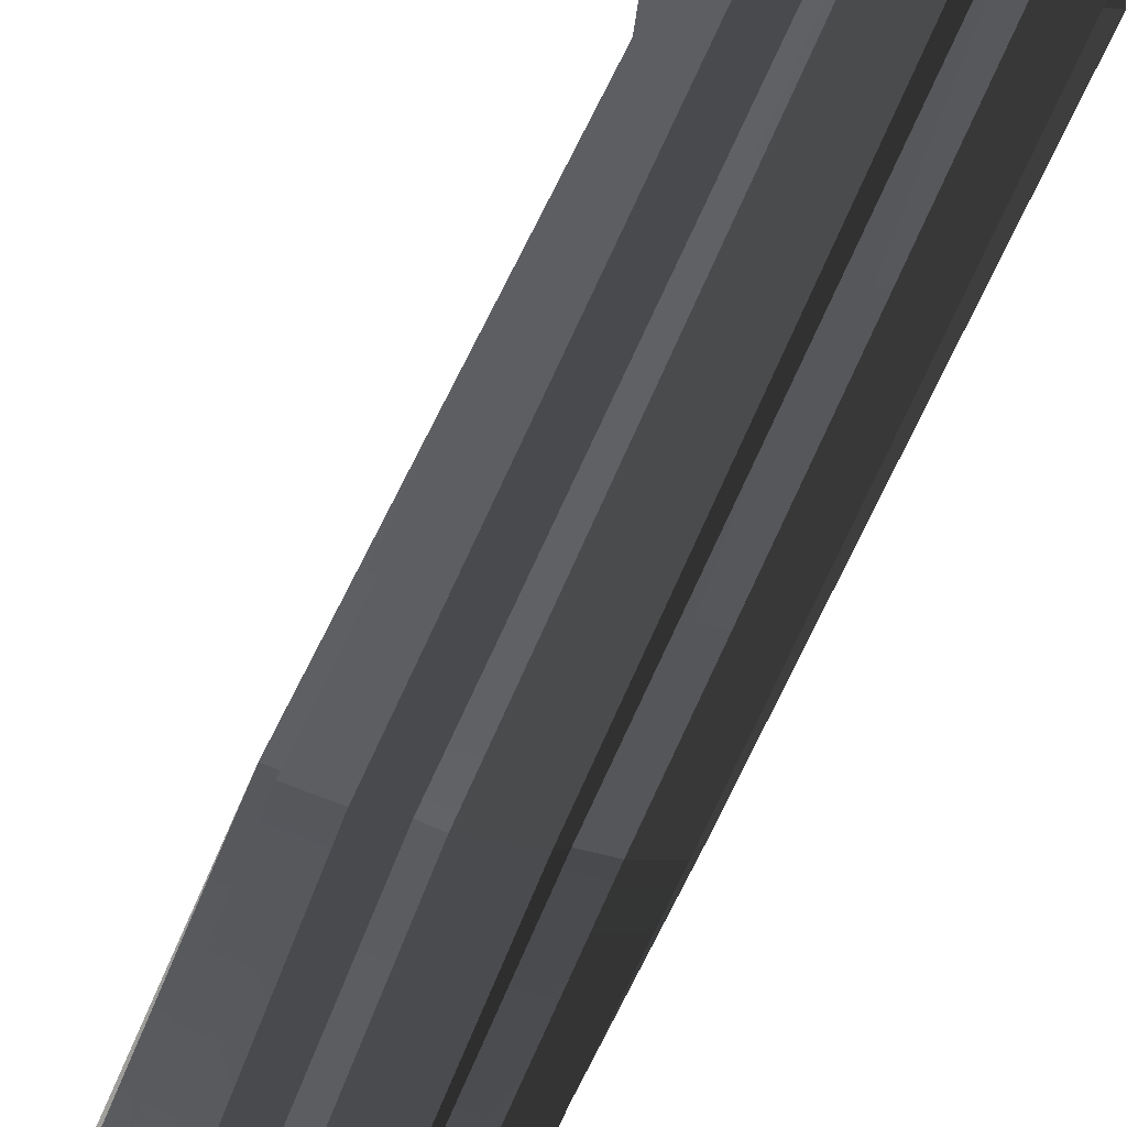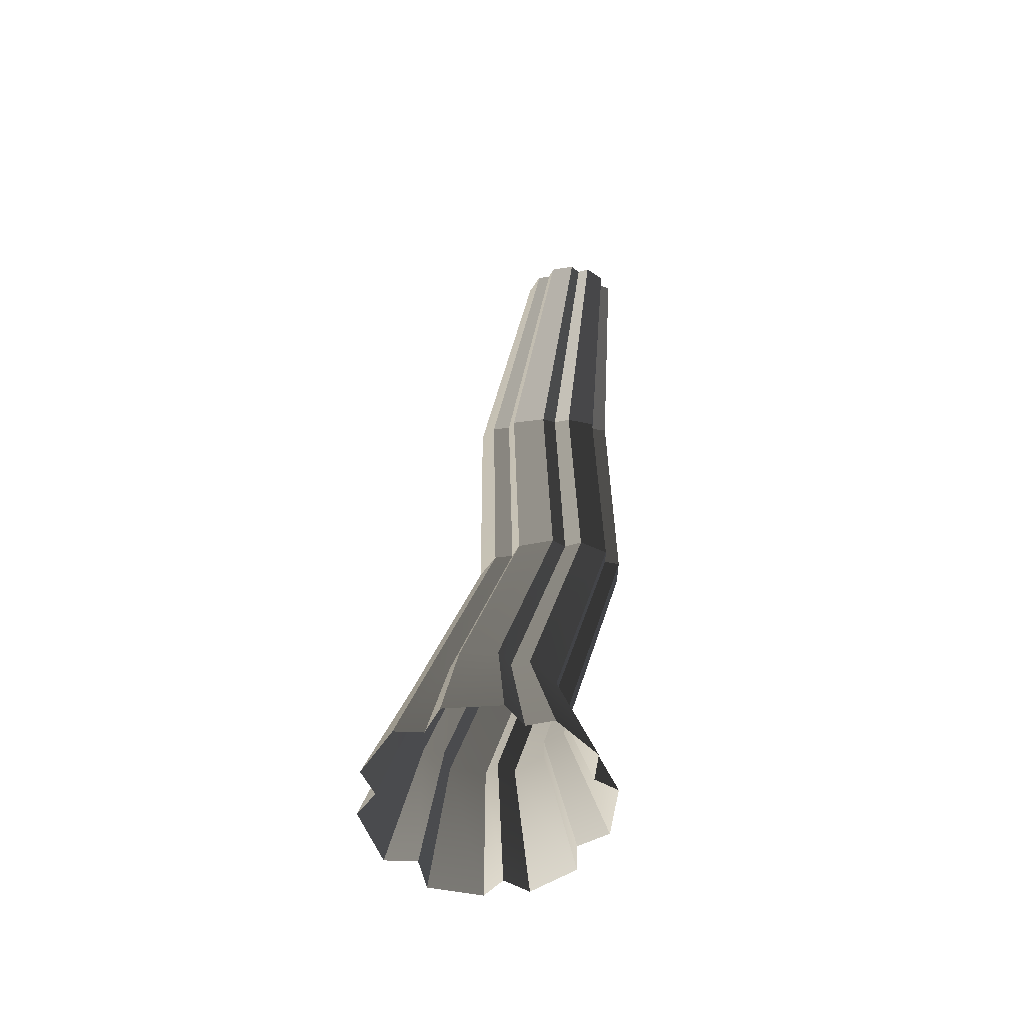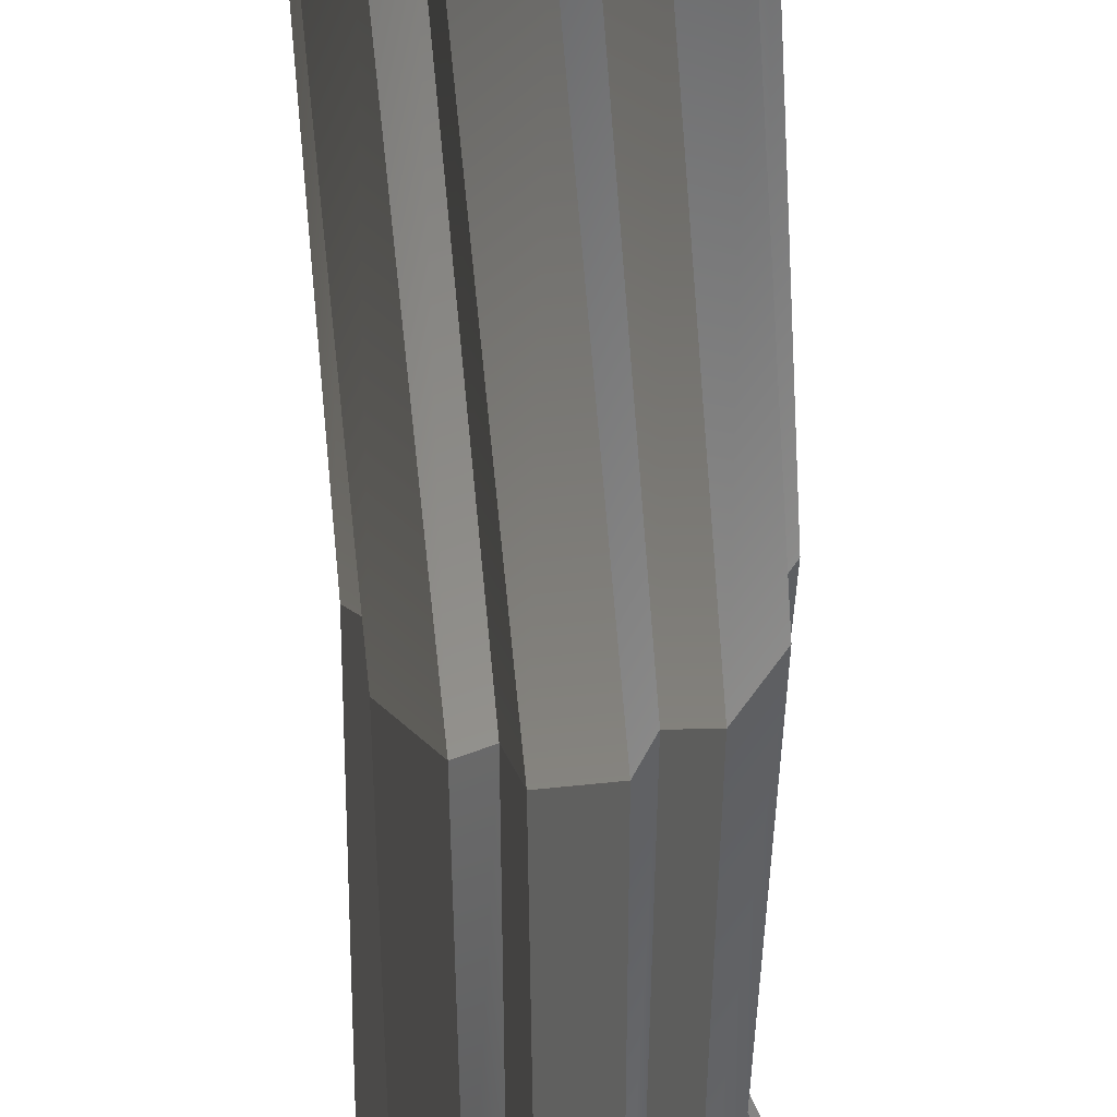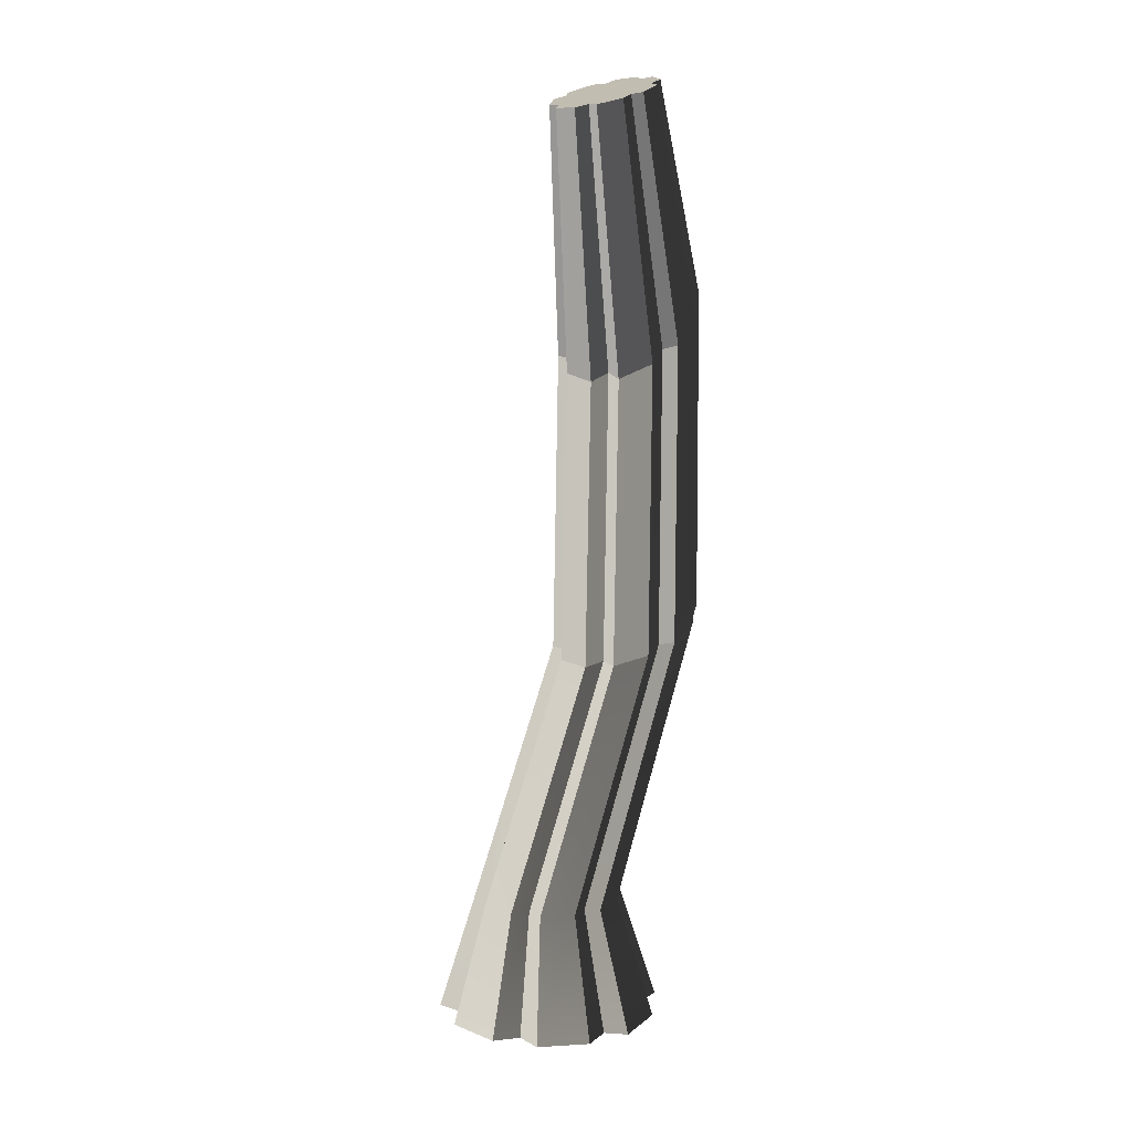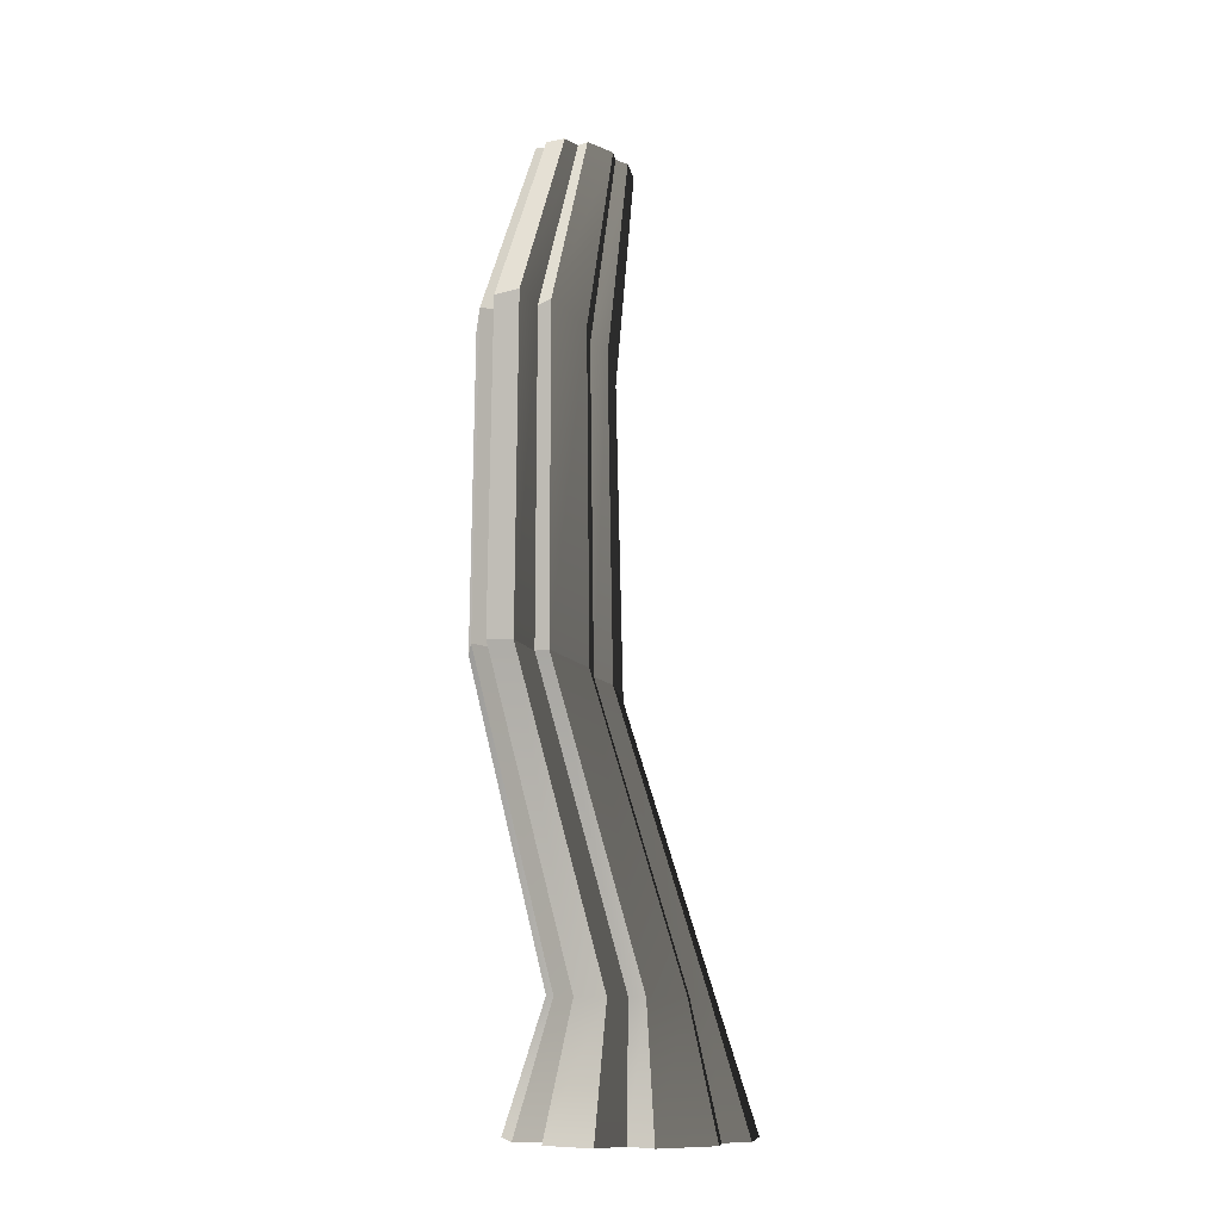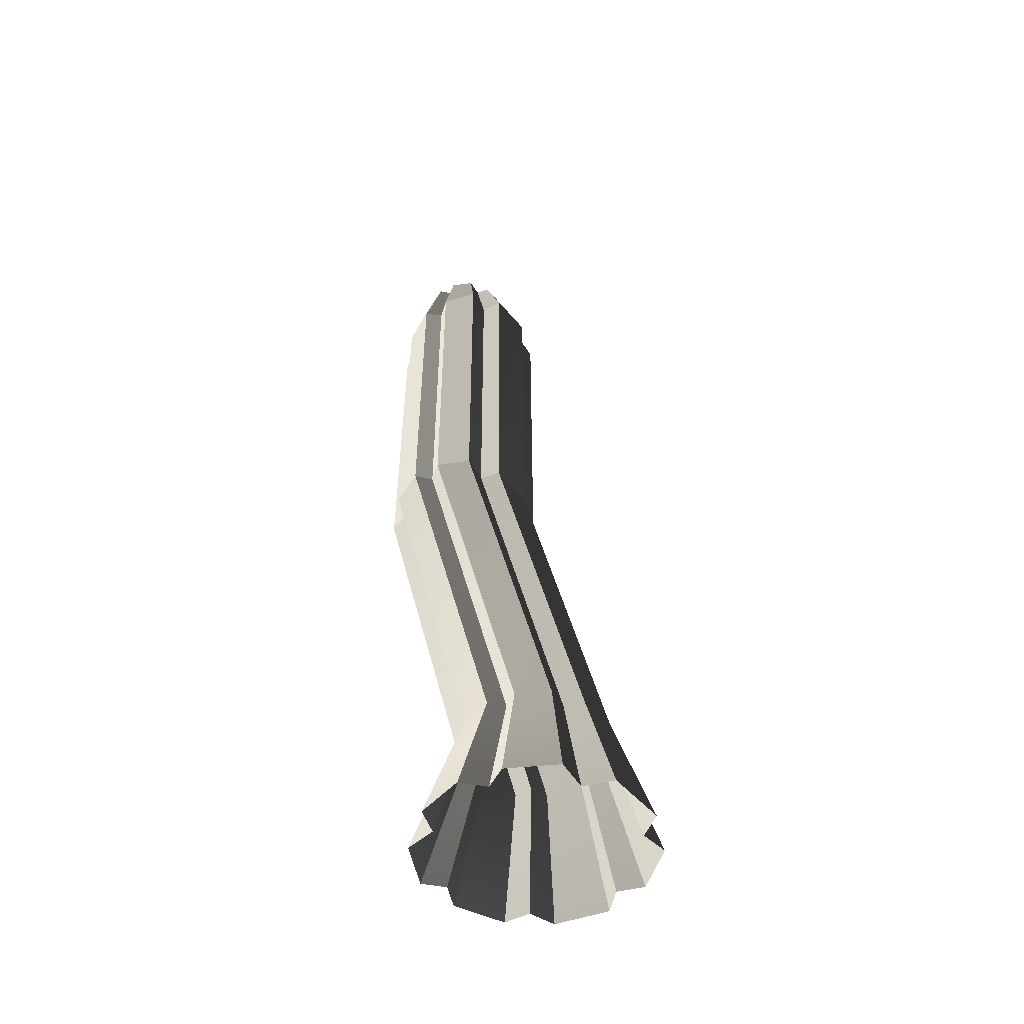
<metadata>
{"format":"obj","ext":"obj","renderer":"f3d","projection":"perspective","resolution":1024,"background":"white","views":[{"elev":-62.2,"azim":156.4,"up":"+Z"},{"elev":-57.0,"azim":39.5,"up":"+Y"},{"elev":-41.5,"azim":-1.1,"up":"+Z"},{"elev":13.3,"azim":77.3,"up":"+Y"},{"elev":-9.2,"azim":-96.6,"up":"+Y"},{"elev":-49.6,"azim":-123.0,"up":"+Y"}]}
</metadata>
<code>
v 0.3974 10.57 -0.3707
v 0.4994 10.55 -0.3743
v 0.5309 10.54 -0.3274
v 0.3723 10.56 -0.3201
v 0.6639 10.5 -0.2594
v 0.2455 10.56 -0.2559
v 0.3208 10.57 -0.3309
v 0.6412 10.5 -0.215
v 0.2695 10.54 -0.1952
v 0.6776 10.48 -0.1732
v 0.2188 10.54 -0.1579
v 0.6571 10.46 -0.06859
v 0.2452 10.5 -0.0426
v 0.6065 10.46 -0.04823
v 0.6018 10.44 0.008036
v 0.3005 10.49 -0.02499
v 0.308 10.48 0.03056
v 0.4536 10.45 0.03726
v 0.4088 10.45 0.07035
v 0.5062 10.44 0.06397
v 0.5959 10.53 -0.3355
v -0.266 6.293 0.4403
v -0.1749 6.849 0.2908
v -0.0201 6.849 0.3389
v -0.03135 6.293 0.5133
v 0.01858 8.038 -0.02702
v -0.1247 8.089 -0.08612
v -0.03135 6.293 0.5133
v -0.0201 6.849 0.3389
v 0.0406 6.849 0.2842
v 0.06062 6.293 0.4303
v 0.086 8.042 -0.07309
v 0.01858 8.038 -0.02702
v 0.06062 6.293 0.4303
v 0.0406 6.849 0.2842
v 0.1223 6.849 0.3183
v 0.1844 6.293 0.4819
v 0.1603 8.013 -0.03379
v 0.086 8.042 -0.07309
v 0.1844 6.293 0.4819
v 0.1223 6.849 0.3183
v 0.2543 6.849 0.2234
v 0.3844 6.293 0.3382
v 0.3033 8.014 -0.1112
v 0.1603 8.013 -0.03379
v 0.3844 6.293 0.3382
v 0.2543 6.849 0.2234
v 0.2523 6.849 0.1385
v 0.3814 6.293 0.2095
v 0.3143 8.042 -0.1912
v 0.3033 8.014 -0.1112
v 0.3814 6.293 0.2095
v 0.2523 6.849 0.1385
v 0.3236 6.849 0.1021
v 0.4894 6.293 0.1544
v 0.3892 8.038 -0.219
v 0.3143 8.042 -0.1912
v 0.4894 6.293 0.1544
v 0.3236 6.849 0.1021
v 0.3373 6.849 -0.05716
v 0.5102 6.293 -0.08693
v 0.4269 8.087 -0.3675
v 0.3892 8.038 -0.219
v 0.5102 6.293 -0.08693
v 0.3373 6.849 -0.05716
v 0.277 6.849 -0.1157
v 0.4189 6.293 -0.1757
v 0.3771 8.12 -0.4279
v 0.4269 8.087 -0.3675
v 0.4189 6.293 -0.1757
v 0.277 6.849 -0.1157
v 0.3035 6.849 -0.1849
v 0.459 6.293 -0.2805
v 0.4135 8.136 -0.4905
v 0.3771 8.12 -0.4279
v 0.459 6.293 -0.2805
v 0.3035 6.849 -0.1849
v 0.1913 6.849 -0.2914
v 0.2889 6.293 -0.4419
v 0.3205 8.197 -0.6006
v 0.4135 8.136 -0.4905
v 0.2889 6.293 -0.4419
v 0.1913 6.849 -0.2914
v 0.0967 6.849 -0.2718
v 0.1456 6.293 -0.4121
v 0.2255 8.212 -0.5906
v 0.3205 8.197 -0.6006
v 0.1456 6.293 -0.4121
v 0.0967 6.849 -0.2718
v 0.04293 6.849 -0.3385
v 0.06415 6.293 -0.5133
v 0.1833 8.246 -0.6581
v 0.2255 8.212 -0.5906
v 0.06415 6.293 -0.5133
v 0.04293 6.849 -0.3385
v -0.1068 6.849 -0.3214
v -0.1627 6.293 -0.4873
v 0.03502 8.275 -0.6553
v 0.1833 8.246 -0.6581
v -0.1627 6.293 -0.4873
v -0.1068 6.849 -0.3214
v -0.1358 6.849 -0.2427
v -0.2067 6.293 -0.3681
v -0.005209 8.255 -0.584
v 0.03502 8.275 -0.6553
v -0.2067 6.293 -0.3681
v -0.1358 6.849 -0.2427
v -0.2132 6.849 -0.253
v -0.324 6.293 -0.3837
v -0.07898 8.276 -0.6005
v -0.005209 8.255 -0.584
v -0.324 6.293 -0.3837
v -0.2132 6.849 -0.253
v -0.3124 6.849 -0.132
v -0.4742 6.293 -0.2003
v -0.1939 8.259 -0.4956
v -0.07898 8.276 -0.6005
v -0.4742 6.293 -0.2003
v -0.3124 6.849 -0.132
v -0.2673 6.849 -0.04357
v -0.406 6.293 -0.06635
v -0.1636 8.22 -0.4085
v -0.1939 8.259 -0.4956
v -0.406 6.293 -0.06635
v -0.2673 6.849 -0.04357
v -0.3361 6.849 0.01824
v -0.5102 6.293 0.02732
v -0.24 8.215 -0.3566
v -0.1636 8.22 -0.4085
v -0.5102 6.293 0.02732
v -0.3361 6.849 0.01824
v -0.2789 6.849 0.1882
v -0.4235 6.293 0.2848
v -0.2103 8.147 -0.1918
v -0.24 8.215 -0.3566
v -0.4235 6.293 0.2848
v -0.2789 6.849 0.1882
v -0.1948 6.849 0.2083
v -0.2961 6.293 0.3153
v -0.1315 8.121 -0.1654
v -0.2103 8.147 -0.1918
v -0.2961 6.293 0.3153
v -0.1948 6.849 0.2083
v -0.1749 6.849 0.2908
v -0.266 6.293 0.4403
v -0.1247 8.089 -0.08612
v -0.1315 8.121 -0.1654
v -0.1247 8.089 -0.08612
v -0.1588 9.465 -0.1128
v -0.03559 9.365 -0.06383
v 0.01858 8.038 -0.02702
v 0.4088 10.45 0.07035
v 0.308 10.48 0.03056
v 0.01858 8.038 -0.02702
v -0.03559 9.365 -0.06383
v 0.03346 9.36 -0.1074
v 0.086 8.042 -0.07309
v 0.086 8.042 -0.07309
v 0.03346 9.36 -0.1074
v 0.09602 9.303 -0.07425
v 0.1603 8.013 -0.03379
v 0.5062 10.44 0.06397
v 0.4536 10.45 0.03726
v 0.1603 8.013 -0.03379
v 0.09602 9.303 -0.07425
v 0.2393 9.282 -0.1484
v 0.3033 8.014 -0.1112
v 0.3033 8.014 -0.1112
v 0.2393 9.282 -0.1484
v 0.2615 9.323 -0.2209
v 0.3143 8.042 -0.1912
v 0.3143 8.042 -0.1912
v 0.2615 9.323 -0.2209
v 0.3347 9.305 -0.2482
v 0.3892 8.038 -0.219
v 0.3892 8.038 -0.219
v 0.3347 9.305 -0.2482
v 0.3916 9.373 -0.3833
v 0.4269 8.087 -0.3675
v 0.4269 8.087 -0.3675
v 0.3916 9.373 -0.3833
v 0.3549 9.431 -0.4362
v 0.3771 8.12 -0.4279
v 0.6412 10.5 -0.215
v 0.6776 10.48 -0.1732
v 0.3771 8.12 -0.4279
v 0.3549 9.431 -0.4362
v 0.3978 9.451 -0.4939
v 0.4135 8.136 -0.4905
v 0.4135 8.136 -0.4905
v 0.3978 9.451 -0.4939
v 0.3286 9.557 -0.5903
v 0.3205 8.197 -0.6006
v 0.5959 10.53 -0.3355
v 0.6639 10.5 -0.2594
v 0.3205 8.197 -0.6006
v 0.3286 9.557 -0.5903
v 0.2396 9.595 -0.5784
v 0.2255 8.212 -0.5906
v 0.2255 8.212 -0.5906
v 0.2396 9.595 -0.5784
v 0.2109 9.654 -0.638
v 0.1833 8.246 -0.6581
v 0.4994 10.55 -0.3743
v 0.5309 10.54 -0.3274
v 0.1833 8.246 -0.6581
v 0.2109 9.654 -0.638
v 0.0738 9.72 -0.631
v 0.03502 8.275 -0.6553
v 0.03502 8.275 -0.6553
v 0.0738 9.72 -0.631
v 0.02605 9.698 -0.5654
v -0.005209 8.255 -0.584
v -0.005209 8.255 -0.584
v 0.02605 9.698 -0.5654
v -0.03945 9.741 -0.5781
v -0.07898 8.276 -0.6005
v 0.3208 10.57 -0.3309
v 0.3723 10.56 -0.3201
v -0.07898 8.276 -0.6005
v -0.03945 9.741 -0.5781
v -0.1611 9.734 -0.48
v -0.1939 8.259 -0.4956
v -0.1939 8.259 -0.4956
v -0.1611 9.734 -0.48
v -0.1462 9.669 -0.4024
v -0.1636 8.22 -0.4085
v 0.2695 10.54 -0.1952
v 0.2455 10.56 -0.2559
v -0.1636 8.22 -0.4085
v -0.1462 9.669 -0.4024
v -0.2244 9.674 -0.3532
v -0.24 8.215 -0.3566
v -0.24 8.215 -0.3566
v -0.2244 9.674 -0.3532
v -0.2217 9.565 -0.2055
v -0.2103 8.147 -0.1918
v 0.2452 10.5 -0.0426
v 0.2188 10.54 -0.1579
v -0.2103 8.147 -0.1918
v -0.2217 9.565 -0.2055
v -0.1531 9.514 -0.1841
v -0.1315 8.121 -0.1654
v 0.3005 10.49 -0.02499
v 0.2452 10.5 -0.0426
v -0.1315 8.121 -0.1654
v -0.1531 9.514 -0.1841
v -0.1588 9.465 -0.1128
v -0.1247 8.089 -0.08612
v 0.308 10.48 0.03056
v 0.3005 10.49 -0.02499
v -0.03559 9.365 -0.06383
v 0.4088 10.45 0.07035
v 0.4536 10.45 0.03726
v 0.03346 9.36 -0.1074
v 0.09602 9.303 -0.07425
v 0.5062 10.44 0.06397
v 0.6018 10.44 0.008036
v 0.2393 9.282 -0.1484
v 0.2393 9.282 -0.1484
v 0.6018 10.44 0.008036
v 0.6065 10.46 -0.04823
v 0.2615 9.323 -0.2209
v 0.2615 9.323 -0.2209
v 0.6065 10.46 -0.04823
v 0.6571 10.46 -0.06859
v 0.3347 9.305 -0.2482
v 0.3347 9.305 -0.2482
v 0.6571 10.46 -0.06859
v 0.6776 10.48 -0.1732
v 0.3916 9.373 -0.3833
v 0.3549 9.431 -0.4362
v 0.6412 10.5 -0.215
v 0.6639 10.5 -0.2594
v 0.3978 9.451 -0.4939
v 0.3286 9.557 -0.5903
v 0.5959 10.53 -0.3355
v 0.5309 10.54 -0.3274
v 0.2396 9.595 -0.5784
v 0.2109 9.654 -0.638
v 0.4994 10.55 -0.3743
v 0.3974 10.57 -0.3707
v 0.0738 9.72 -0.631
v 0.0738 9.72 -0.631
v 0.3974 10.57 -0.3707
v 0.3723 10.56 -0.3201
v 0.02605 9.698 -0.5654
v -0.03945 9.741 -0.5781
v 0.3208 10.57 -0.3309
v 0.2455 10.56 -0.2559
v -0.1611 9.734 -0.48
v -0.1462 9.669 -0.4024
v 0.2695 10.54 -0.1952
v 0.2188 10.54 -0.1579
v -0.2244 9.674 -0.3532
g polySurface203_2021_8
f 1 3 2
f 3 1 4
f 5 3 4
f 4 6 5
f 6 4 7
f 5 6 8
f 8 6 9
f 8 9 10
f 10 9 11
f 10 11 12
f 12 11 13
f 12 13 14
f 14 13 15
f 15 13 16
f 15 16 17
f 15 17 18
f 19 18 17
f 15 18 20
f 3 5 21
f 22 24 23
f 22 25 24
f 23 24 26
f 23 26 27
f 28 30 29
f 28 31 30
f 29 30 32
f 29 32 33
f 34 36 35
f 34 37 36
f 35 36 38
f 35 38 39
f 40 42 41
f 40 43 42
f 41 42 44
f 41 44 45
f 46 48 47
f 46 49 48
f 47 48 50
f 47 50 51
f 52 54 53
f 52 55 54
f 53 54 56
f 53 56 57
f 58 60 59
f 58 61 60
f 59 60 62
f 59 62 63
f 64 66 65
f 64 67 66
f 65 66 68
f 65 68 69
f 70 72 71
f 70 73 72
f 71 72 74
f 71 74 75
f 76 78 77
f 76 79 78
f 77 78 80
f 77 80 81
f 82 84 83
f 82 85 84
f 83 84 86
f 83 86 87
f 88 90 89
f 88 91 90
f 89 90 92
f 89 92 93
f 94 96 95
f 94 97 96
f 95 96 98
f 95 98 99
f 100 102 101
f 100 103 102
f 101 102 104
f 101 104 105
f 106 108 107
f 106 109 108
f 107 108 110
f 107 110 111
f 112 114 113
f 112 115 114
f 113 114 116
f 113 116 117
f 118 120 119
f 118 121 120
f 119 120 122
f 119 122 123
f 124 126 125
f 124 127 126
f 125 126 128
f 125 128 129
f 130 132 131
f 130 133 132
f 131 132 134
f 131 134 135
f 136 138 137
f 136 139 138
f 137 138 140
f 137 140 141
f 142 144 143
f 142 145 144
f 143 144 146
f 143 146 147
f 148 150 149
f 148 151 150
f 149 150 152
f 149 152 153
f 154 156 155
f 154 157 156
f 158 160 159
f 158 161 160
f 159 160 162
f 159 162 163
f 164 166 165
f 164 167 166
f 168 170 169
f 168 171 170
f 172 174 173
f 172 175 174
f 176 178 177
f 176 179 178
f 180 182 181
f 180 183 182
f 181 182 184
f 181 184 185
f 186 188 187
f 186 189 188
f 190 192 191
f 190 193 192
f 191 192 194
f 191 194 195
f 196 198 197
f 196 199 198
f 200 202 201
f 200 203 202
f 201 202 204
f 201 204 205
f 206 208 207
f 206 209 208
f 210 212 211
f 210 213 212
f 214 216 215
f 214 217 216
f 215 216 218
f 215 218 219
f 220 222 221
f 220 223 222
f 224 226 225
f 224 227 226
f 225 226 228
f 225 228 229
f 230 232 231
f 230 233 232
f 234 236 235
f 234 237 236
f 235 236 238
f 235 238 239
f 240 242 241
f 240 243 242
f 241 242 244
f 241 244 245
f 246 248 247
f 246 249 248
f 247 248 250
f 247 250 251
f 252 254 253
f 252 255 254
f 256 258 257
f 256 259 258
f 260 262 261
f 260 263 262
f 264 266 265
f 264 267 266
f 268 270 269
f 268 271 270
f 272 274 273
f 272 275 274
f 276 278 277
f 276 279 278
f 280 282 281
f 280 283 282
f 284 286 285
f 284 287 286
f 288 290 289
f 288 291 290
f 292 294 293
f 292 295 294

</code>
